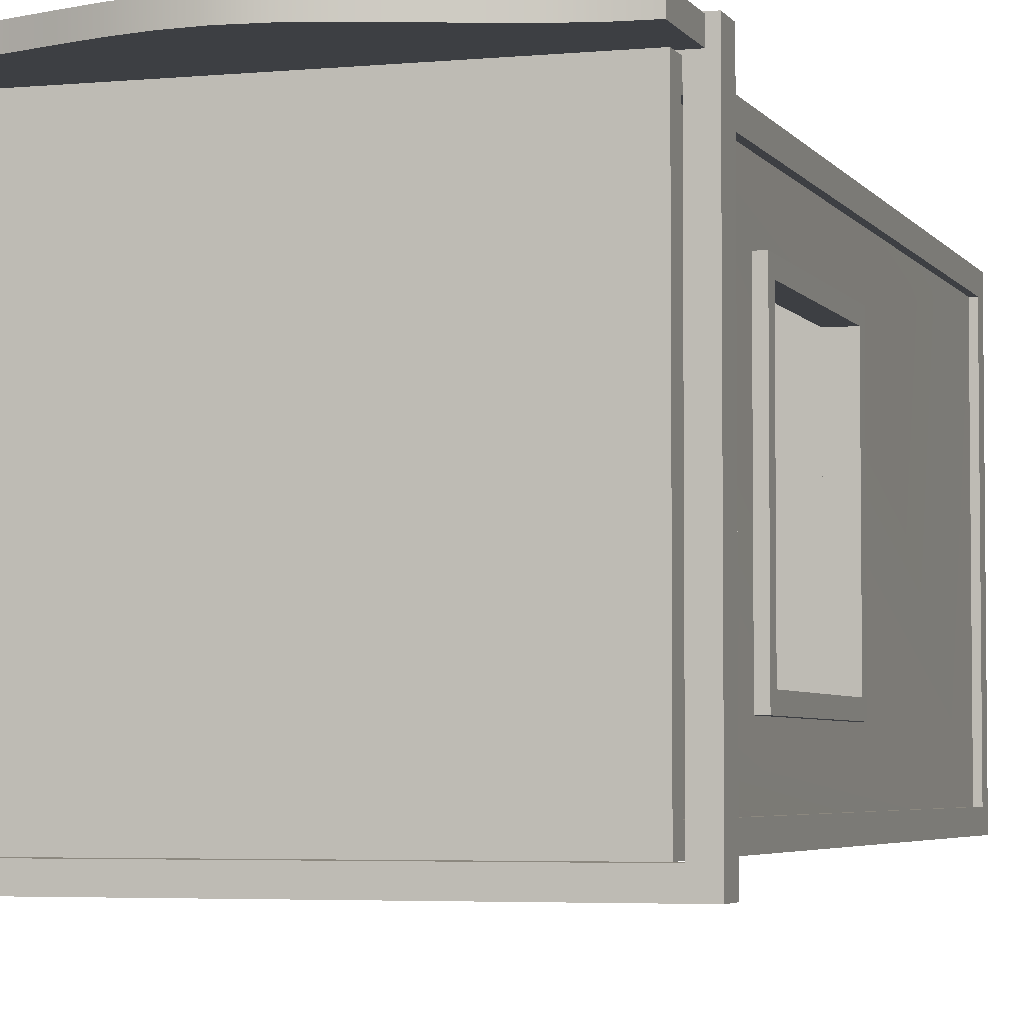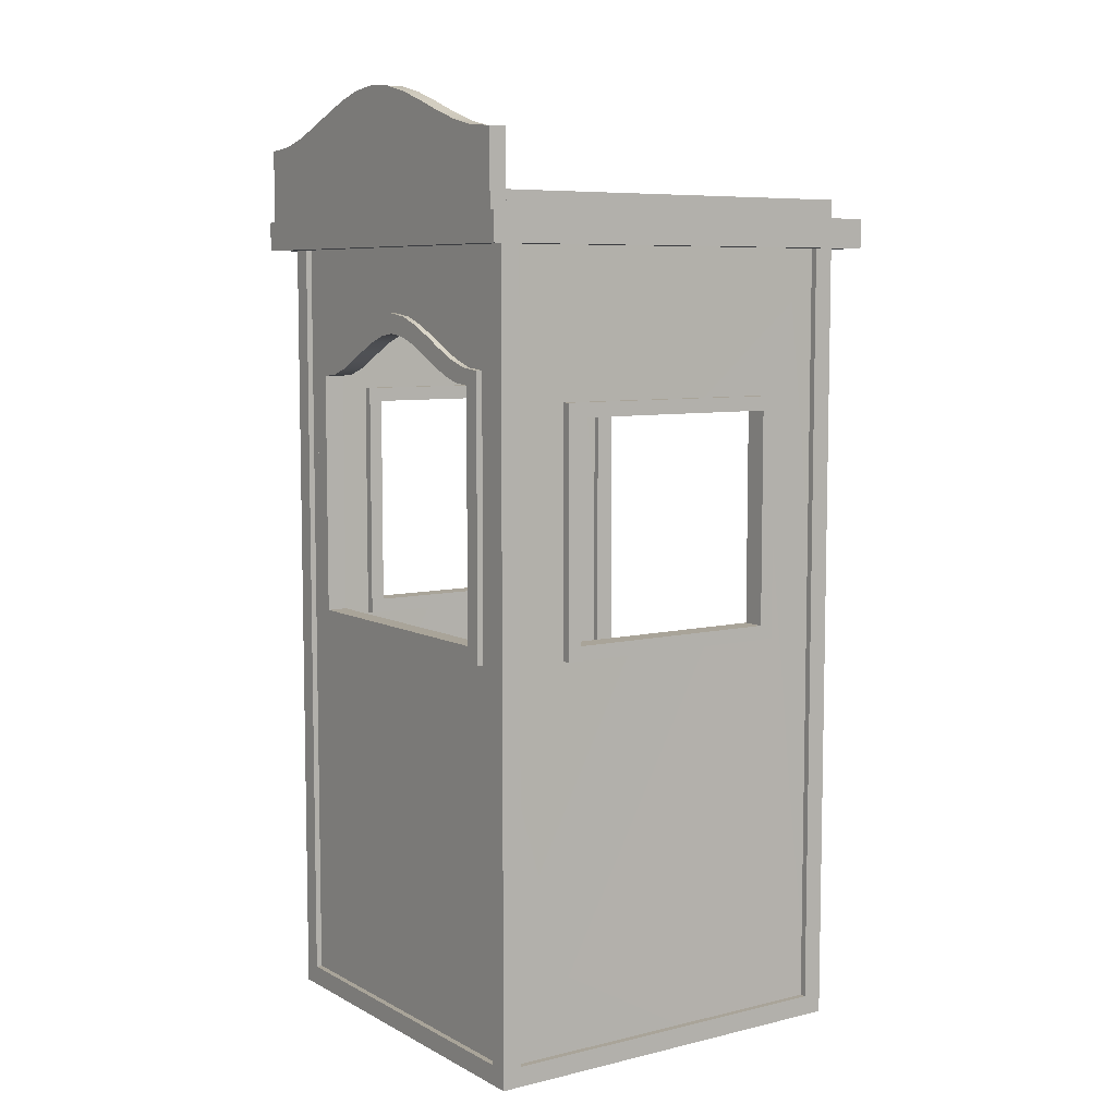
<metadata>
{"format":"obj","ext":"obj","renderer":"f3d","projection":"perspective","resolution":1024,"background":"white","views":[{"elev":-4.1,"azim":-162.4,"up":"+Z"},{"elev":7.2,"azim":55.6,"up":"+Y"}]}
</metadata>
<code>
o Stand
v -0.5 0.05 0.45
v -0.5 2.082 0.45
v -0.5 0.05 -0.45
v -0.5 2.082 -0.45
v 0.5 0.05 0.45
v 0.5 2.082 0.45
v 0.5 0.05 -0.45
v 0.5 2.082 -0.45
v 0.45 2.082 -0.5
v 0.45 0.05 -0.5
v 0.45 0.05 0.5
v 0.45 2.082 0.5
v -0.45 0.05 -0.5
v -0.45 0.05 0.5
v -0.45 2.082 0.5
v -0.45 2.082 -0.5
v -0.5 2.132 -0.5
v -0.5 0 -0.5
v 0.5 0 -0.5
v 0.5 2.132 -0.5
v -0.5 0 0.5
v -0.5 2.132 0.5
v 0.5 2.132 0.5
v 0.5 0 0.5
v -0.45 0.05 0.45
v -0.4814 1.024 -0.3148
v 0.45 2.082 0.45
v 0.45 0.05 0.45
v -0.4686 1.024 -0.3148
v 0.45 0.05 -0.45
v -0.4686 1.024 0.3148
v -0.4814 1.024 0.3148
v -0.4686 1.642 -0.3148
v -0.4814 1.642 -0.3148
v -0.45 2.082 0.45
v -0.4814 1.642 0.3148
v -0.45 2.082 -0.45
v -0.45 0.05 -0.45
v -0.4686 1.642 0.3148
v 0.45 2.082 -0.45
v -0.45 0.05 0.4851
v -0.45 2.082 0.4851
v 0.45 2.082 0.4851
v 0.45 0.05 0.4851
v -0.1125 1.017 0.4851
v 0.1688 2.082 0.4851
v -0.05625 1.017 0.4851
v 0.225 2.082 0.4851
v -0 1.017 0.4851
v 0.2812 2.082 0.4851
v 0.3375 2.082 0.4851
v 0.05625 1.017 0.4851
v 0.3937 2.082 0.4851
v 0.1125 1.017 0.4851
v 0.1688 1.017 0.4851
v 0.3937 0.05 0.4851
v 0.225 1.017 0.4851
v 0.3375 0.05 0.4851
v 0.2812 0.05 0.4851
v 0.2812 1.017 0.4851
v 0.225 0.05 0.4851
v 0.3375 1.017 0.4851
v 0.1688 0.05 0.4851
v 0.3937 1.017 0.4851
v -0.45 1.017 0.4851
v 0.45 1.017 0.4851
v -0.3937 2.082 0.4851
v 0.1125 0.05 0.4851
v -0.3375 2.082 0.4851
v 0.05625 0.05 0.4851
v 0 0.05 0.4851
v -0.2812 2.082 0.4851
v -0.05625 0.05 0.4851
v -0.225 2.082 0.4851
v -0.1125 0.05 0.4851
v -0.1688 2.082 0.4851
v -0.45 1.717 0.4851
v 0.45 1.717 0.4851
v -0.1125 2.082 0.4851
v -0.1688 0.05 0.4851
v -0.05625 2.083 0.4851
v -0.225 0.05 0.4851
v -0.2812 0.05 0.4851
v -0 2.083 0.4851
v -0.3375 0.05 0.4851
v 0.05625 2.083 0.4851
v -0.3937 0.05 0.4851
v 0.1125 2.082 0.4851
v -0.1688 1.017 0.4851
v -0.225 1.017 0.4851
v -0.2812 1.017 0.4851
v -0.3375 1.017 0.4851
v -0.3937 1.017 0.4851
v 0.3937 1.717 0.4851
v 0.3375 1.723 0.4851
v 0.2812 1.741 0.4851
v 0.225 1.766 0.4851
v 0.1688 1.795 0.4851
v 0.1125 1.821 0.4851
v 0.05625 1.84 0.4851
v -0 1.848 0.4851
v -0.05625 1.84 0.4851
v -0.1125 1.821 0.4851
v -0.1688 1.795 0.4851
v -0.225 1.766 0.4851
v -0.2812 1.741 0.4851
v -0.3375 1.723 0.4851
v -0.3937 1.717 0.4851
v -0.09993 1.06 0.501
v -0.04997 1.06 0.501
v -0 1.06 0.501
v 0.04997 1.06 0.501
v 0.09993 1.06 0.501
v 0.1499 1.06 0.501
v 0.1999 1.06 0.501
v 0.2498 1.06 0.501
v 0.2998 1.06 0.501
v 0.3498 1.06 0.501
v -0.1499 1.06 0.501
v -0.1999 1.06 0.501
v -0.2498 1.06 0.501
v -0.2998 1.06 0.501
v -0.3498 1.06 0.501
v 0.3498 1.682 0.501
v 0.2998 1.687 0.501
v 0.2498 1.702 0.501
v 0.1999 1.725 0.501
v 0.1499 1.75 0.501
v 0.09993 1.774 0.501
v 0.04997 1.791 0.501
v -0 1.797 0.501
v -0.04997 1.791 0.501
v -0.09993 1.774 0.501
v -0.1499 1.75 0.501
v -0.1999 1.725 0.501
v -0.2498 1.702 0.501
v -0.2998 1.687 0.501
v -0.3498 1.682 0.501
v -0.09993 1.06 0.449
v -0.04997 1.06 0.449
v -0 1.06 0.449
v 0.04997 1.06 0.449
v 0.09993 1.06 0.449
v 0.1499 1.06 0.449
v 0.1999 1.06 0.449
v 0.2498 1.06 0.449
v 0.2998 1.06 0.449
v 0.3498 1.06 0.449
v -0.1499 1.06 0.449
v -0.1999 1.06 0.449
v -0.2498 1.06 0.449
v -0.2998 1.06 0.449
v -0.3498 1.06 0.449
v 0.3498 1.682 0.449
v 0.2998 1.687 0.449
v 0.2498 1.702 0.449
v 0.1999 1.725 0.449
v 0.1499 1.75 0.449
v 0.09993 1.774 0.449
v 0.04997 1.791 0.449
v -0 1.797 0.449
v -0.04997 1.791 0.449
v -0.09993 1.774 0.449
v -0.1499 1.75 0.449
v -0.1999 1.725 0.449
v -0.2498 1.702 0.449
v -0.2998 1.687 0.449
v -0.3498 1.682 0.449
v -0.3937 1.717 0.449
v -0.3375 1.723 0.449
v -0.2812 1.741 0.449
v -0.225 1.766 0.449
v -0.1688 1.795 0.449
v -0.1125 1.821 0.449
v -0.05625 1.84 0.449
v -0 1.848 0.449
v 0.05625 1.84 0.449
v 0.1125 1.821 0.449
v 0.1688 1.795 0.449
v 0.225 1.766 0.449
v 0.2812 1.741 0.449
v 0.3375 1.723 0.449
v 0.3937 1.717 0.449
v -0.3937 1.017 0.449
v -0.3375 1.017 0.449
v -0.2812 1.017 0.449
v -0.225 1.017 0.449
v -0.1688 1.017 0.449
v 0.3937 1.017 0.449
v 0.3375 1.017 0.449
v 0.2812 1.017 0.449
v 0.225 1.017 0.449
v 0.1688 1.017 0.449
v 0.1125 1.017 0.449
v 0.05625 1.017 0.449
v -0 1.017 0.449
v -0.05625 1.017 0.449
v -0.1125 1.017 0.449
v -0.3937 1.717 0.501
v -0.3375 1.723 0.501
v -0.2812 1.741 0.501
v -0.225 1.766 0.501
v -0.1688 1.795 0.501
v -0.1125 1.821 0.501
v -0.05625 1.84 0.501
v -0 1.848 0.501
v 0.05625 1.84 0.501
v 0.1125 1.821 0.501
v 0.1688 1.795 0.501
v 0.225 1.766 0.501
v 0.2812 1.741 0.501
v 0.3375 1.723 0.501
v 0.3937 1.717 0.501
v -0.3937 1.017 0.501
v -0.3375 1.017 0.501
v -0.2812 1.017 0.501
v -0.225 1.017 0.501
v -0.1688 1.017 0.501
v 0.3937 1.017 0.501
v 0.3375 1.017 0.501
v 0.2812 1.017 0.501
v 0.225 1.017 0.501
v 0.1688 1.017 0.501
v 0.1125 1.017 0.501
v 0.05625 1.017 0.501
v -0 1.017 0.501
v -0.05625 1.017 0.501
v -0.1125 1.017 0.501
v 0.4814 1.024 -0.3148
v 0.4686 1.024 -0.3148
v 0.4814 1.024 0.3148
v 0.4686 1.024 0.3148
v 0.4686 1.642 0.3148
v 0.4814 1.642 0.3148
v 0.4686 1.642 -0.3148
v 0.4814 1.642 -0.3148
v -0.45 0.05 0.4649
v -0.45 2.082 0.4649
v 0.45 2.082 0.4649
v 0.45 0.05 0.4649
v -0.1125 1.017 0.4649
v 0.1688 2.082 0.4649
v -0.05625 1.017 0.4649
v 0.225 2.082 0.4649
v -0 1.017 0.4649
v 0.2812 2.082 0.4649
v 0.3375 2.082 0.4649
v 0.05625 1.017 0.4649
v 0.3937 2.082 0.4649
v 0.1125 1.017 0.4649
v 0.1688 1.017 0.4649
v 0.3937 0.05 0.4649
v 0.225 1.017 0.4649
v 0.3375 0.05 0.4649
v 0.2812 0.05 0.4649
v 0.2812 1.017 0.4649
v 0.225 0.05 0.4649
v 0.3375 1.017 0.4649
v 0.1688 0.05 0.4649
v 0.3937 1.017 0.4649
v -0.45 1.017 0.4649
v 0.45 1.017 0.4649
v -0.3937 2.082 0.4649
v 0.1125 0.05 0.4649
v -0.3375 2.082 0.4649
v 0.05625 0.05 0.4649
v 0 0.05 0.4649
v -0.2812 2.082 0.4649
v -0.05625 0.05 0.4649
v -0.225 2.082 0.4649
v -0.1125 0.05 0.4649
v -0.1688 2.082 0.4649
v -0.45 1.717 0.4649
v 0.45 1.717 0.4649
v -0.1125 2.082 0.4649
v -0.1688 0.05 0.4649
v -0.05625 2.083 0.4649
v -0.225 0.05 0.4649
v -0.2812 0.05 0.4649
v -0 2.083 0.4649
v -0.3375 0.05 0.4649
v 0.05625 2.083 0.4649
v -0.3937 0.05 0.4649
v 0.1125 2.082 0.4649
v -0.1688 1.017 0.4649
v -0.225 1.017 0.4649
v -0.2812 1.017 0.4649
v -0.3375 1.017 0.4649
v -0.3937 1.017 0.4649
v 0.3937 1.717 0.4649
v 0.3375 1.723 0.4649
v 0.2812 1.741 0.4649
v 0.225 1.766 0.4649
v 0.1688 1.795 0.4649
v 0.1125 1.821 0.4649
v 0.05625 1.84 0.4649
v -0 1.848 0.4649
v -0.05625 1.84 0.4649
v -0.1125 1.821 0.4649
v -0.1688 1.795 0.4649
v -0.225 1.766 0.4649
v -0.2812 1.741 0.4649
v -0.3375 1.723 0.4649
v -0.3937 1.717 0.4649
v -0.5028 2.01 0.5028
v -0.5028 2.084 0.5028
v -0.5028 2.01 -0.5028
v -0.5028 2.084 -0.5028
v 0.5028 2.01 0.5028
v 0.5028 2.084 0.5028
v 0.5028 2.01 -0.5028
v 0.5028 2.084 -0.5028
v -0.552 2.01 -0.552
v -0.552 2.01 0.552
v -0.552 2.084 0.552
v -0.552 2.084 -0.552
v 0.552 2.01 -0.552
v 0.552 2.084 -0.552
v 0.552 2.01 0.552
v 0.552 2.084 0.552
v 0.5032 2.244 0.5056
v 0.4514 2.247 0.5056
v 0.372 2.266 0.5056
v 0.2943 2.292 0.5056
v 0.2183 2.321 0.5056
v 0.1437 2.346 0.5056
v 0.07102 2.365 0.5056
v -0 2.372 0.5056
v -0.07102 2.365 0.5056
v -0.1437 2.346 0.5056
v -0.2183 2.321 0.5056
v -0.2943 2.292 0.5056
v -0.372 2.266 0.5056
v -0.4514 2.247 0.5056
v -0.5032 2.244 0.5056
v -0.5032 2.244 0.5492
v -0.4514 2.247 0.5492
v -0.372 2.266 0.5492
v -0.2943 2.292 0.5492
v -0.2183 2.321 0.5492
v -0.1437 2.346 0.5492
v -0.07102 2.365 0.5492
v -0 2.372 0.5492
v 0.07102 2.365 0.5492
v 0.1437 2.346 0.5492
v 0.2183 2.321 0.5492
v 0.2943 2.292 0.5492
v 0.372 2.266 0.5492
v 0.4514 2.247 0.5492
v 0.5032 2.244 0.5492
v 0.2279 2.082 0.5056
v 0.1519 2.082 0.5056
v -0.07596 2.082 0.5056
v -0.1519 2.082 0.5056
v -0 2.082 0.5056
v 0.07596 2.082 0.5056
v 0.3038 2.082 0.5056
v 0.3798 2.082 0.5056
v 0.4558 2.082 0.5056
v 0.5317 2.082 0.5056
v -0.4558 2.082 0.5056
v -0.5317 2.082 0.5056
v -0.3798 2.082 0.5056
v -0.3038 2.082 0.5056
v -0.2279 2.082 0.5056
v -0 2.082 0.5492
v -0.5317 2.082 0.5492
v 0.2279 2.082 0.5492
v -0.1519 2.082 0.5492
v 0.4558 2.082 0.5492
v -0.2279 2.082 0.5492
v -0.3798 2.082 0.5492
v -0.4558 2.082 0.5492
v 0.3798 2.082 0.5492
v -0.07596 2.082 0.5492
v 0.5317 2.082 0.5492
v 0.1519 2.082 0.5492
v 0.07596 2.082 0.5492
v -0.3038 2.082 0.5492
v 0.3038 2.082 0.5492
v -0.4667 2.082 -0.45
v -0.4667 2.082 0.45
v -0.4833 2.082 -0.45
v -0.4833 2.082 0.45
v -0.4667 0.05 0.45
v -0.4667 0.05 -0.45
v -0.4833 0.05 0.45
v -0.4833 0.05 -0.45
v 0.4833 2.082 -0.45
v 0.4833 0.05 -0.45
v 0.4667 2.082 -0.45
v 0.4667 0.05 -0.45
v 0.4833 2.082 0.45
v 0.4667 2.082 0.45
v 0.4833 0.05 0.45
v 0.4667 0.05 0.45
v -0.5043 1.606 -0.2792
v -0.5043 1.606 0.2792
v -0.5043 1.06 0.2792
v -0.5043 1.06 -0.2792
v 0.4457 1.606 -0.2792
v 0.4457 1.06 -0.2792
v 0.4457 1.606 0.2792
v 0.4457 1.06 0.2792
v -0.4457 1.606 -0.2792
v -0.4457 1.606 0.2792
v -0.4457 1.06 0.2792
v -0.4457 1.06 -0.2792
v 0.5043 1.606 -0.2792
v 0.5043 1.06 -0.2792
v 0.5043 1.606 0.2792
v 0.5043 1.06 0.2792
v -0.5043 1.642 -0.3148
v -0.5043 1.642 0.3148
v -0.5043 1.024 0.3148
v -0.5043 1.024 -0.3148
v 0.4457 1.642 -0.3148
v 0.4457 1.024 -0.3148
v 0.4457 1.642 0.3148
v 0.4457 1.024 0.3148
v -0.4457 1.642 -0.3148
v -0.4457 1.642 0.3148
v -0.4457 1.024 0.3148
v -0.4457 1.024 -0.3148
v 0.5043 1.642 -0.3148
v 0.5043 1.024 -0.3148
v 0.5043 1.642 0.3148
v 0.5043 1.024 0.3148
v 0.2279 2.347 0.5056
v 0.1519 2.374 0.5056
v -0.07596 2.393 0.5056
v -0.1519 2.374 0.5056
v -0 2.4 0.5056
v 0.07596 2.393 0.5056
v 0.3038 2.319 0.5056
v 0.3798 2.293 0.5056
v 0.4558 2.276 0.5056
v 0.5317 2.27 0.5056
v -0.4558 2.276 0.5056
v -0.5317 2.27 0.5056
v -0.3798 2.293 0.5056
v -0.3038 2.319 0.5056
v -0.2279 2.347 0.5056
v -0.4558 2.276 0.5492
v -0.5317 2.27 0.5492
v -0.1519 2.374 0.5492
v -0.2279 2.347 0.5492
v -0.3038 2.319 0.5492
v -0.3798 2.293 0.5492
v -0.07596 2.393 0.5492
v 0.5317 2.27 0.5492
v 0.4558 2.276 0.5492
v 0.3798 2.293 0.5492
v 0.3038 2.319 0.5492
v 0.1519 2.374 0.5492
v 0.07596 2.393 0.5492
v -0 2.4 0.5492
v 0.2279 2.347 0.5492
v 0.2279 2.11 0.5056
v 0.1519 2.11 0.5056
v -0.07596 2.11 0.5056
v -0.1519 2.11 0.5056
v -0 2.11 0.5056
v 0.07596 2.11 0.5056
v 0.3038 2.11 0.5056
v 0.3798 2.11 0.5056
v 0.4558 2.11 0.5056
v 0.5032 2.11 0.5056
v -0.4558 2.11 0.5056
v -0.5032 2.11 0.5056
v -0.3798 2.11 0.5056
v -0.3038 2.11 0.5056
v -0.2279 2.11 0.5056
v -0.4558 2.11 0.5492
v -0.1519 2.11 0.5492
v -0.5032 2.11 0.5492
v -0.2279 2.11 0.5492
v -0.3038 2.11 0.5492
v -0.3798 2.11 0.5492
v -0.07596 2.11 0.5492
v 0.4558 2.11 0.5492
v 0.5032 2.11 0.5492
v 0.3798 2.11 0.5492
v 0.3038 2.11 0.5492
v 0.1519 2.11 0.5492
v 0.07596 2.11 0.5492
v -0 2.11 0.5492
v 0.2279 2.11 0.5492
f 347 484 483 348
f 344 486 485 345
f 342 480 487 343
f 343 487 486 344
f 346 488 484 347
f 348 483 481 349
f 337 474 479 338
f 339 478 477 340
f 345 485 488 346
f 336 476 474 337
f 340 477 475 341
f 338 479 478 339
f 341 475 480 342
f 349 481 482 350
f 55 54 68 63
f 57 55 63 61
f 60 57 61 59
f 67 42 77 108
f 62 60 59 58
f 78 94 64 66
f 64 62 58 56
f 90 91 83 82
f 91 92 85 83
f 93 65 41 87
f 92 93 87 85
f 43 53 94 78
f 66 64 56 44
f 89 90 82 80
f 54 52 70 68
f 52 49 71 70
f 108 77 65 93
f 49 47 73 71
f 47 45 75 73
f 45 89 80 75
f 53 51 95 94
f 51 50 96 95
f 50 48 97 96
f 48 46 98 97
f 46 88 99 98
f 88 86 100 99
f 86 84 101 100
f 84 81 102 101
f 81 79 103 102
f 79 76 104 103
f 76 74 105 104
f 74 72 106 105
f 72 69 107 106
f 69 67 108 107
f 251 259 264 250
f 253 257 259 251
f 256 255 257 253
f 263 304 273 238
f 258 254 255 256
f 274 262 260 290
f 260 252 254 258
f 286 278 279 287
f 287 279 281 288
f 289 283 237 261
f 288 281 283 289
f 239 274 290 249
f 262 240 252 260
f 285 276 278 286
f 250 264 266 248
f 248 266 267 245
f 304 289 261 273
f 245 267 269 243
f 243 269 271 241
f 241 271 276 285
f 249 290 291 247
f 247 291 292 246
f 246 292 293 244
f 244 293 294 242
f 242 294 295 284
f 284 295 296 282
f 282 296 297 280
f 280 297 298 277
f 277 298 299 275
f 275 299 300 272
f 272 300 301 270
f 270 301 302 268
f 268 302 303 265
f 265 303 304 263
f 39 33 381 382
f 34 36 384 383
f 29 31 385 386
f 32 26 388 387
f 33 29 386 381
f 26 34 383 388
f 31 39 382 385
f 36 32 387 384
f 236 229 390 389
f 230 235 391 392
f 234 236 389 393
f 235 233 394 391
f 229 231 395 390
f 232 230 392 396
f 231 234 393 395
f 233 232 396 394
f 382 381 37 35
f 9 10 30 40
f 394 396 28 27
f 11 12 27 28
f 8 7 19 20
f 7 5 24 19
f 5 6 23 24
f 1 3 18 21
f 2 1 21 22
f 3 4 17 18
f 16 13 18 17
f 13 10 19 18
f 9 16 17 20
f 10 9 20 19
f 14 15 22 21
f 12 11 24 23
f 11 14 21 24
f 15 12 23 22
f 14 11 28 25
f 15 14 25 35
f 12 15 35 27
f 396 392 30 28
f 391 394 27 40
f 392 391 40 30
f 1 2 384 387
f 386 385 25 38
f 381 386 38 37
f 385 382 35 25
f 10 13 38 30
f 16 9 40 37
f 13 16 37 38
f 173 174 163 164
f 186 185 152 151
f 199 214 123 138
f 190 191 146 147
f 174 175 162 163
f 224 223 114 113
f 215 216 121 122
f 226 225 112 111
f 206 205 132 131
f 220 219 118 117
f 217 218 119 120
f 212 211 126 125
f 179 180 157 158
f 193 194 143 144
f 298 297 176 175
f 243 241 198 197
f 64 94 213 219
f 295 294 179 178
f 260 258 190 189
f 108 93 214 199
f 105 106 201 202
f 256 253 192 191
f 101 102 205 206
f 47 49 226 227
f 103 104 203 204
f 287 288 185 186
f 99 100 207 208
f 289 304 169 184
f 201 200 137 136
f 219 213 124 118
f 200 199 138 137
f 189 190 147 148
f 228 227 110 109
f 216 217 120 121
f 211 210 127 126
f 203 202 135 134
f 222 221 116 115
f 207 206 131 130
f 176 177 160 161
f 225 224 113 112
f 202 201 136 135
f 210 209 128 127
f 195 196 141 142
f 209 208 129 128
f 92 91 216 215
f 245 243 197 196
f 91 90 217 216
f 90 89 218 217
f 96 97 210 211
f 293 292 181 180
f 296 295 178 177
f 290 260 189 183
f 250 248 195 194
f 301 300 173 172
f 299 298 175 174
f 98 99 208 209
f 258 256 191 190
f 52 54 224 225
f 106 107 200 201
f 304 303 170 169
f 55 57 222 223
f 291 290 183 182
f 100 101 206 207
f 89 45 228 218
f 93 92 215 214
f 95 96 211 212
f 251 250 194 193
f 97 98 209 210
f 62 64 219 220
f 303 302 171 170
f 302 301 172 171
f 300 299 174 173
f 102 103 204 205
f 94 95 212 213
f 60 62 220 221
f 286 287 186 187
f 104 105 202 203
f 253 251 193 192
f 294 293 180 179
f 241 285 188 198
f 57 60 221 222
f 285 286 187 188
f 107 108 199 200
f 45 47 227 228
f 297 296 177 176
f 54 55 223 224
f 288 289 184 185
f 248 245 196 195
f 292 291 182 181
f 49 52 225 226
f 198 188 149 139
f 181 182 155 156
f 178 179 158 159
f 170 171 166 167
f 171 172 165 166
f 172 173 164 165
f 194 195 142 143
f 208 207 130 129
f 197 198 139 140
f 182 183 154 155
f 227 226 111 110
f 218 228 109 119
f 204 203 134 133
f 214 215 122 123
f 177 178 159 160
f 213 212 125 124
f 205 204 133 132
f 180 181 156 157
f 196 197 140 141
f 184 169 168 153
f 192 193 144 145
f 191 192 145 146
f 221 220 117 116
f 183 189 148 154
f 169 170 167 168
f 188 187 150 149
f 175 176 161 162
f 187 186 151 150
f 185 184 153 152
f 223 222 115 114
f 4 3 388 383
f 3 1 387 388
f 2 4 383 384
f 7 8 389 390
f 8 6 393 389
f 5 7 390 395
f 6 5 395 393
f 230 232 420 418
f 39 31 423 422
f 229 236 425 426
f 232 233 419 420
f 160 159 129 130
f 159 158 128 129
f 158 157 127 128
f 157 156 126 127
f 156 155 125 126
f 155 154 124 125
f 154 148 118 124
f 148 147 117 118
f 147 146 116 117
f 146 145 115 116
f 145 144 114 115
f 144 143 113 114
f 143 142 112 113
f 142 141 111 112
f 141 140 110 111
f 140 139 109 110
f 139 149 119 109
f 149 150 120 119
f 150 151 121 120
f 151 152 122 121
f 152 153 123 122
f 153 168 138 123
f 168 167 137 138
f 167 166 136 137
f 166 165 135 136
f 165 164 134 135
f 164 163 133 134
f 163 162 132 133
f 162 161 131 132
f 161 160 130 131
f 442 441 449 448
f 433 431 450 457
f 432 443 447 446
f 430 434 456 455
f 436 435 454 453
f 429 430 455 458
f 441 439 444 449
f 434 433 457 456
f 437 436 453 452
f 435 429 458 454
f 431 432 446 450
f 438 437 452 451
f 443 442 448 447
f 439 440 445 444
f 451 376 360 438
f 440 362 367 445
f 233 235 417 419
f 235 230 418 417
f 32 36 414 415
f 34 26 416 413
f 26 32 415 416
f 36 34 413 414
f 29 33 421 424
f 31 29 424 423
f 33 39 422 421
f 234 231 428 427
f 231 229 426 428
f 236 234 427 425
f 397 398 414 413
f 399 400 416 415
f 400 397 413 416
f 398 399 415 414
f 402 401 417 418
f 401 403 419 417
f 404 402 418 420
f 403 404 420 419
f 406 405 421 422
f 408 407 423 424
f 405 408 424 421
f 407 406 422 423
f 409 410 426 425
f 411 409 425 427
f 410 412 428 426
f 412 411 427 428
f 409 411 403 401
f 411 412 404 403
f 412 410 402 404
f 410 409 401 402
f 406 407 399 398
f 407 408 400 399
f 408 405 397 400
f 405 406 398 397
f 325 326 430 429
f 329 330 432 431
f 328 329 431 433
f 327 328 433 434
f 326 327 434 430
f 324 325 429 435
f 323 324 435 436
f 322 323 436 437
f 321 322 437 438
f 334 335 440 439
f 333 334 439 441
f 332 333 441 442
f 331 332 442 443
f 330 331 443 432
f 460 459 351 352
f 462 461 353 354
f 461 463 355 353
f 463 464 356 355
f 464 460 352 356
f 459 465 357 351
f 465 466 358 357
f 466 467 359 358
f 467 468 360 359
f 470 469 361 362
f 469 471 363 361
f 471 472 364 363
f 472 473 365 364
f 473 462 354 365
f 468 321 438 360
f 335 470 362 440
f 6 8 20 23
f 4 2 22 17
f 336 337 444 445
f 340 341 446 447
f 338 339 448 449
f 341 342 450 446
f 349 350 451 452
f 347 348 453 454
f 344 345 455 456
f 342 343 457 450
f 343 344 456 457
f 346 347 454 458
f 348 349 452 453
f 337 338 449 444
f 339 340 447 448
f 345 346 458 455
f 474 476 367 373
f 475 477 371 369
f 478 479 372 379
f 480 475 369 375
f 482 481 370 376
f 483 484 380 374
f 485 486 378 377
f 487 480 375 366
f 486 487 366 378
f 484 488 368 380
f 481 483 374 370
f 479 474 373 372
f 477 478 379 371
f 488 485 377 368
f 350 482 376 451
f 476 336 445 367
f 20 17 22 23
f 30 38 25 28
f 307 305 314 313
f 306 308 316 315
f 311 307 313 317
f 308 312 318 316
f 309 311 317 319
f 312 310 320 318
f 305 309 319 314
f 310 306 315 320
f 312 308 307 311
f 37 40 27 35
f 324 465 459 325
f 323 466 465 324
f 322 467 466 323
f 321 468 467 322
f 334 469 470 335
f 333 471 469 334
f 332 472 471 333
f 331 473 472 332
f 330 462 473 331
f 325 459 460 326
f 329 461 462 330
f 328 463 461 329
f 327 464 463 328
f 326 460 464 327
f 314 315 316 313
f 313 316 318 317
f 317 318 320 319
f 319 320 315 314

</code>
